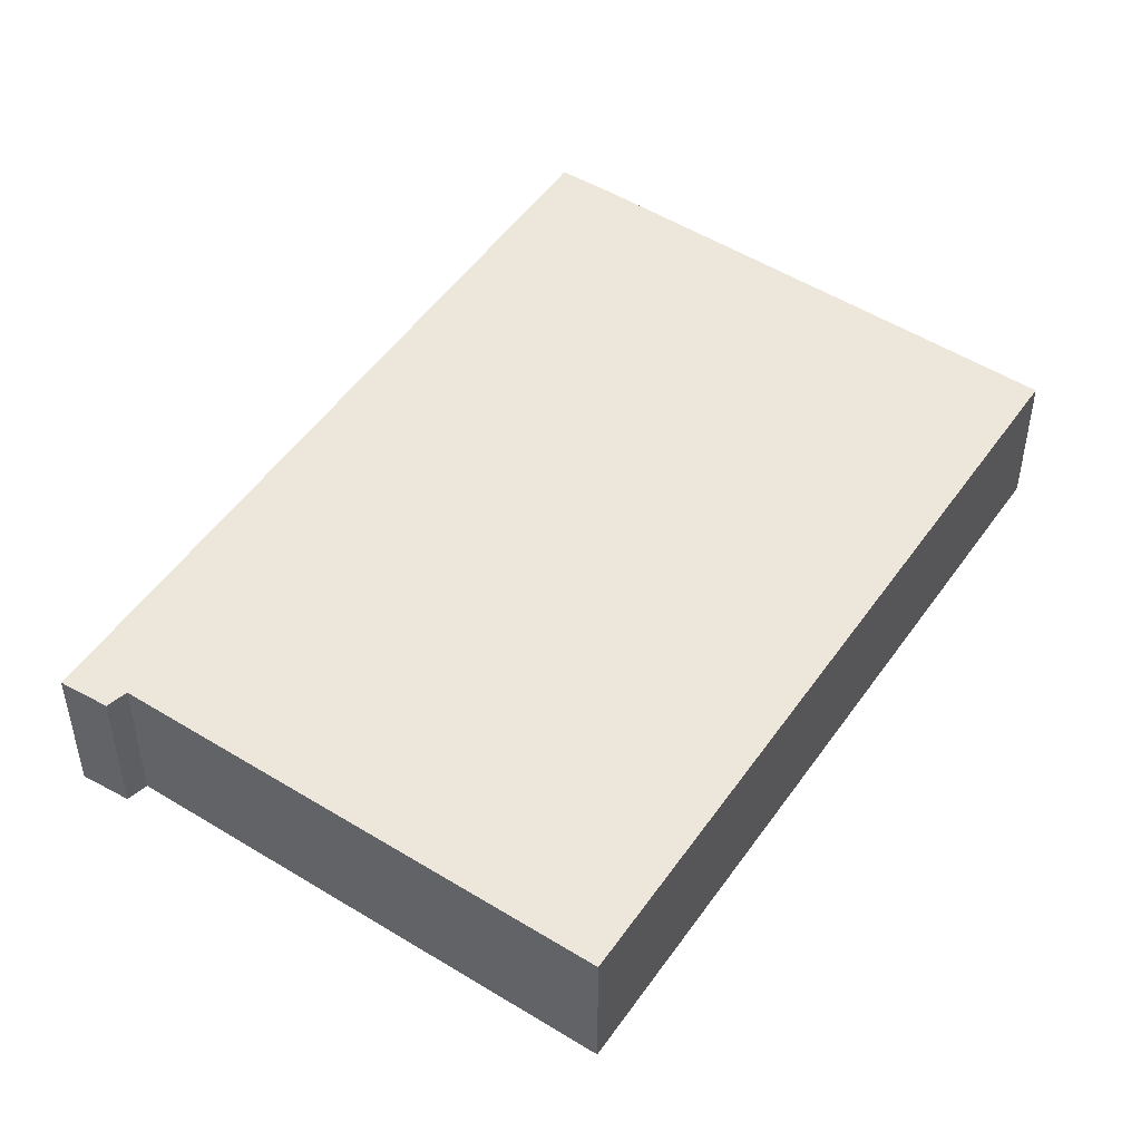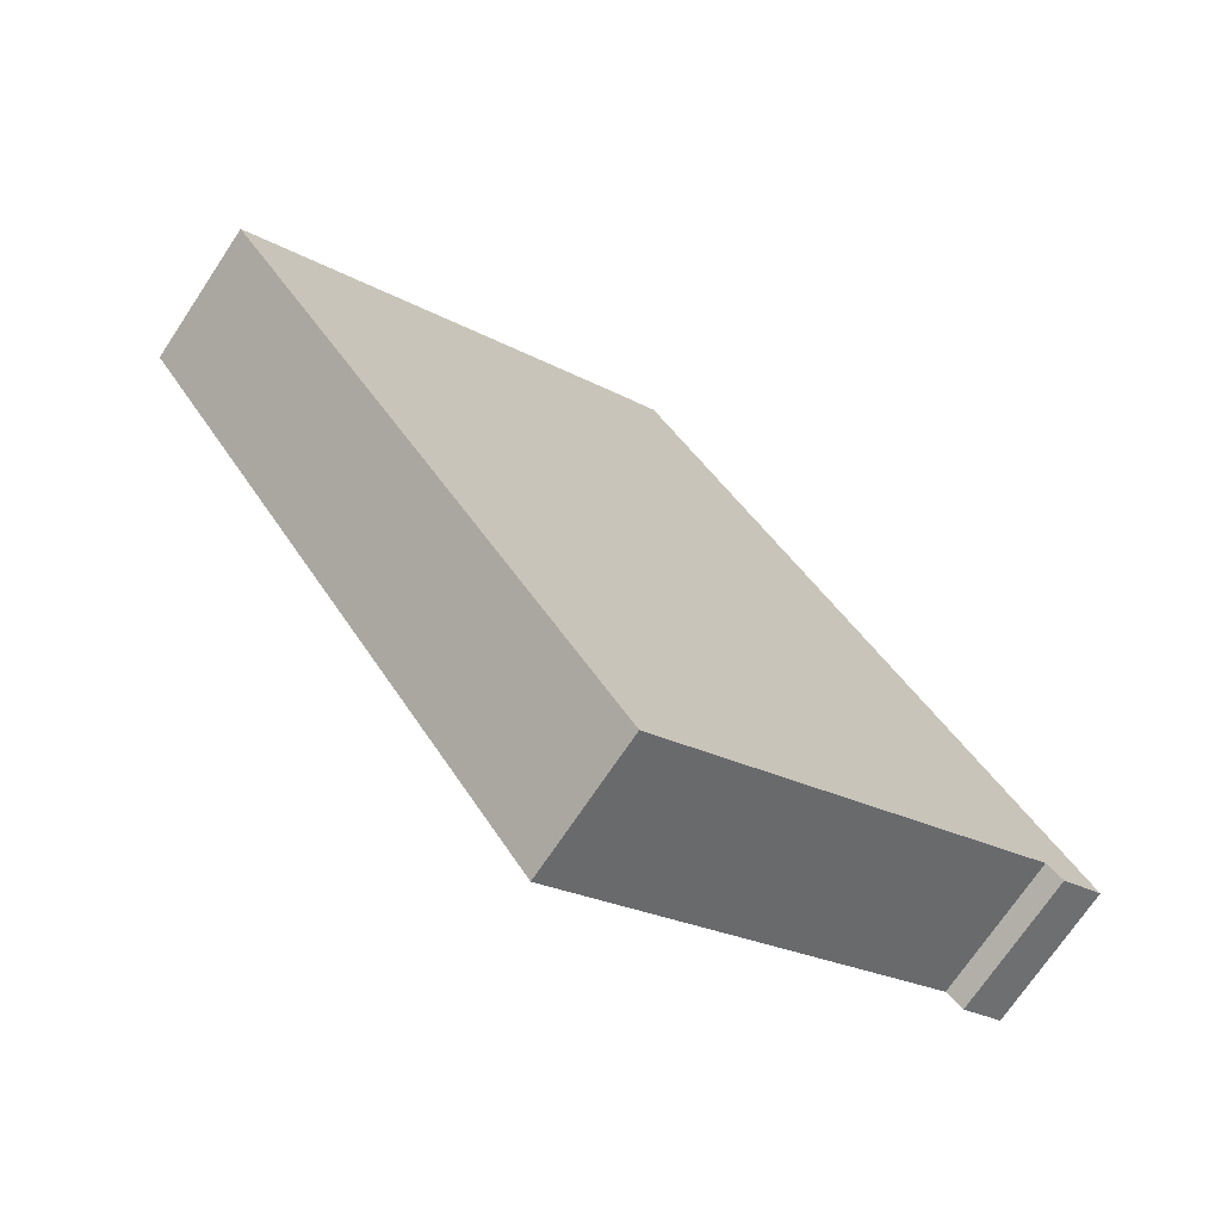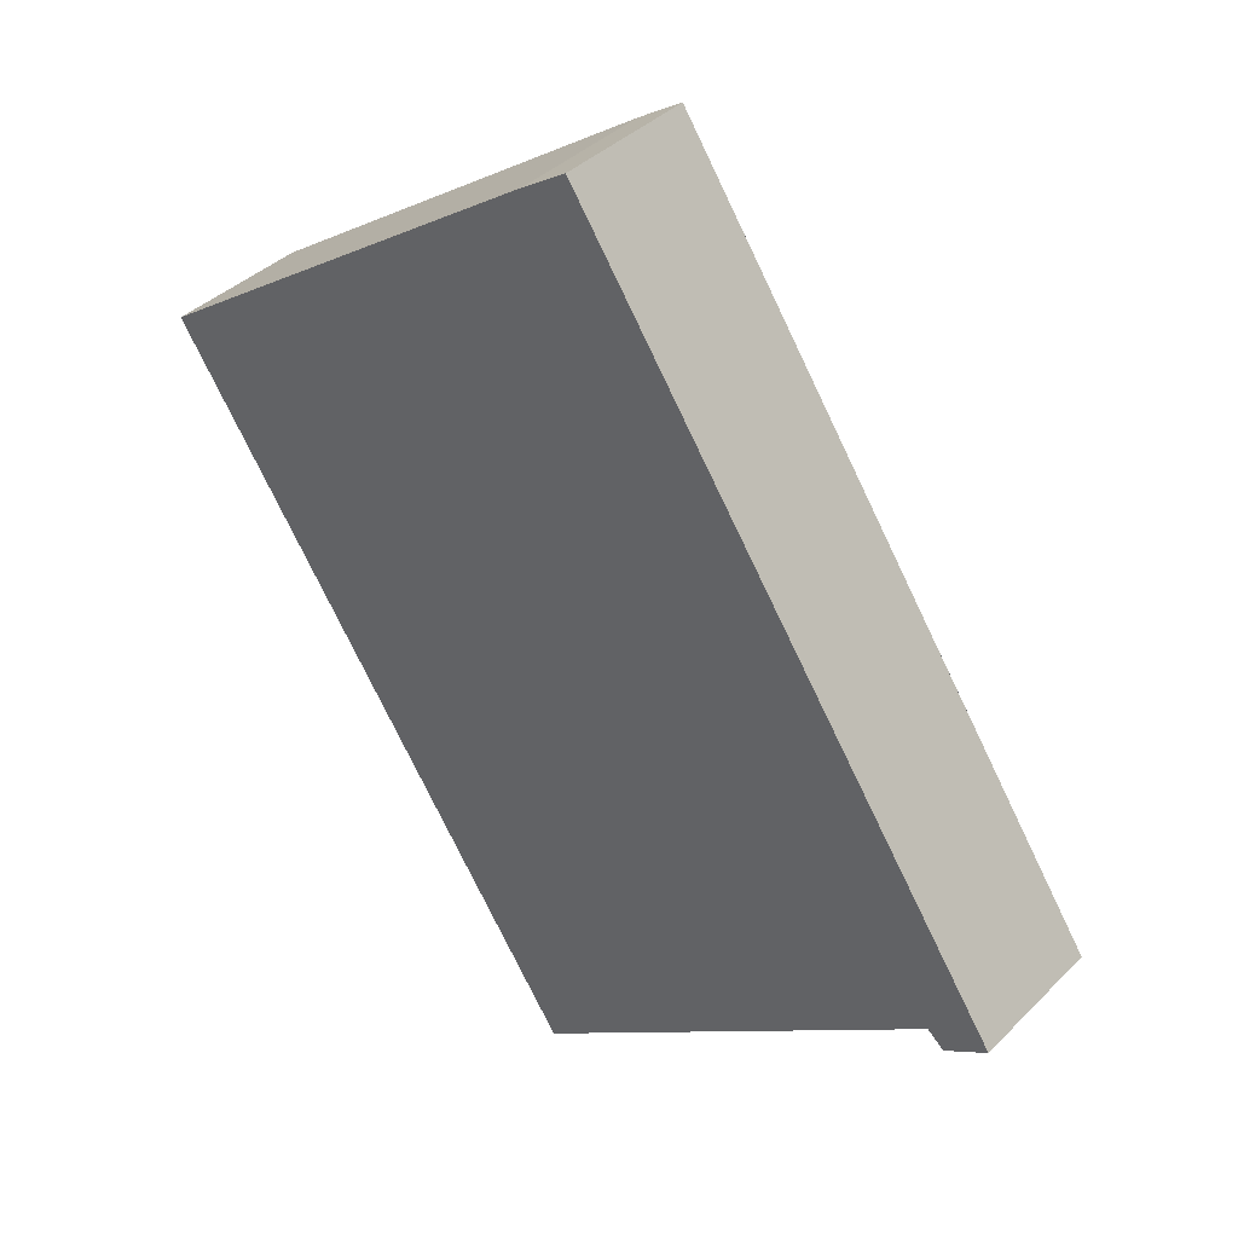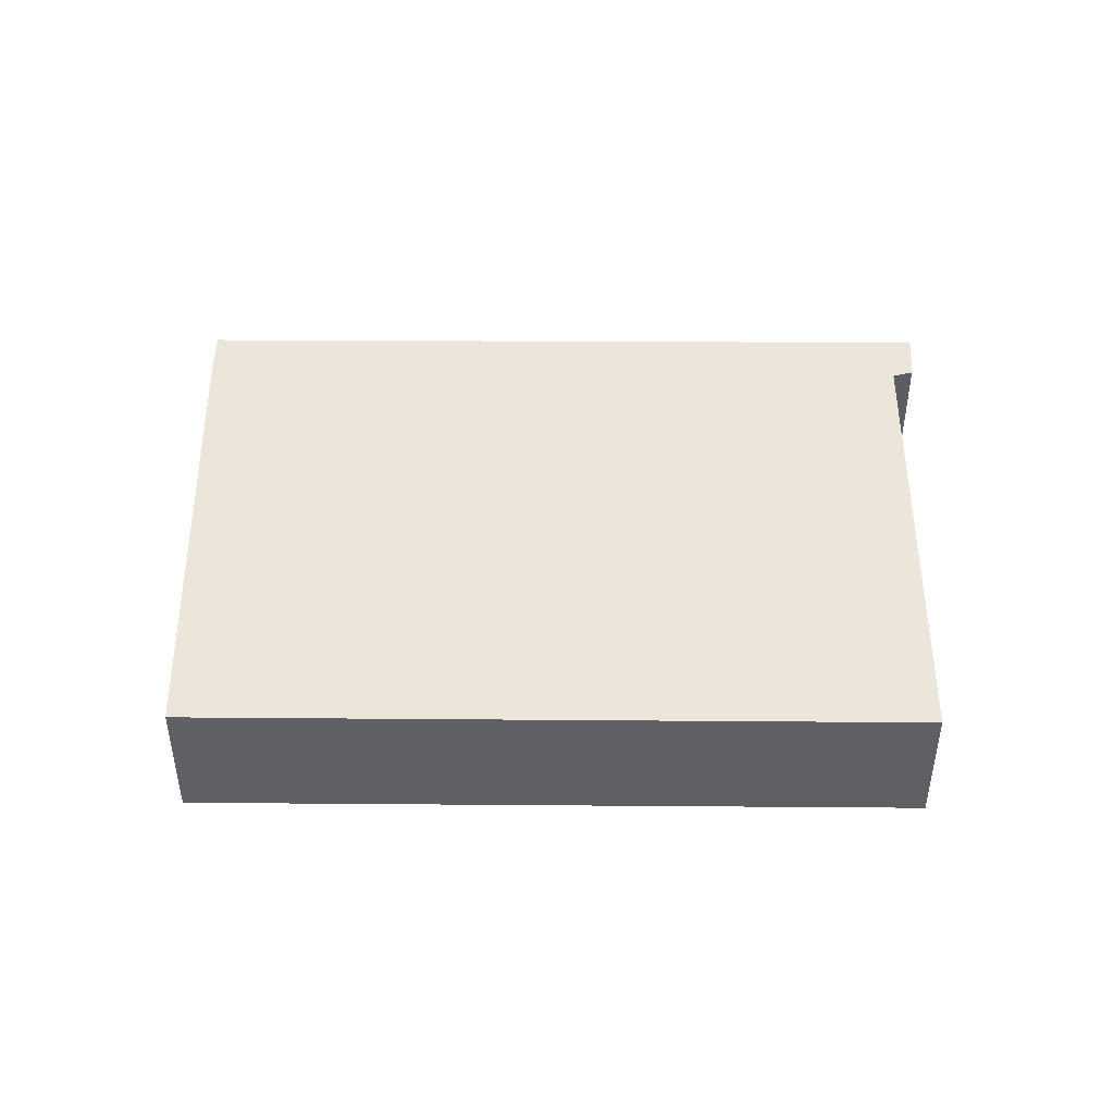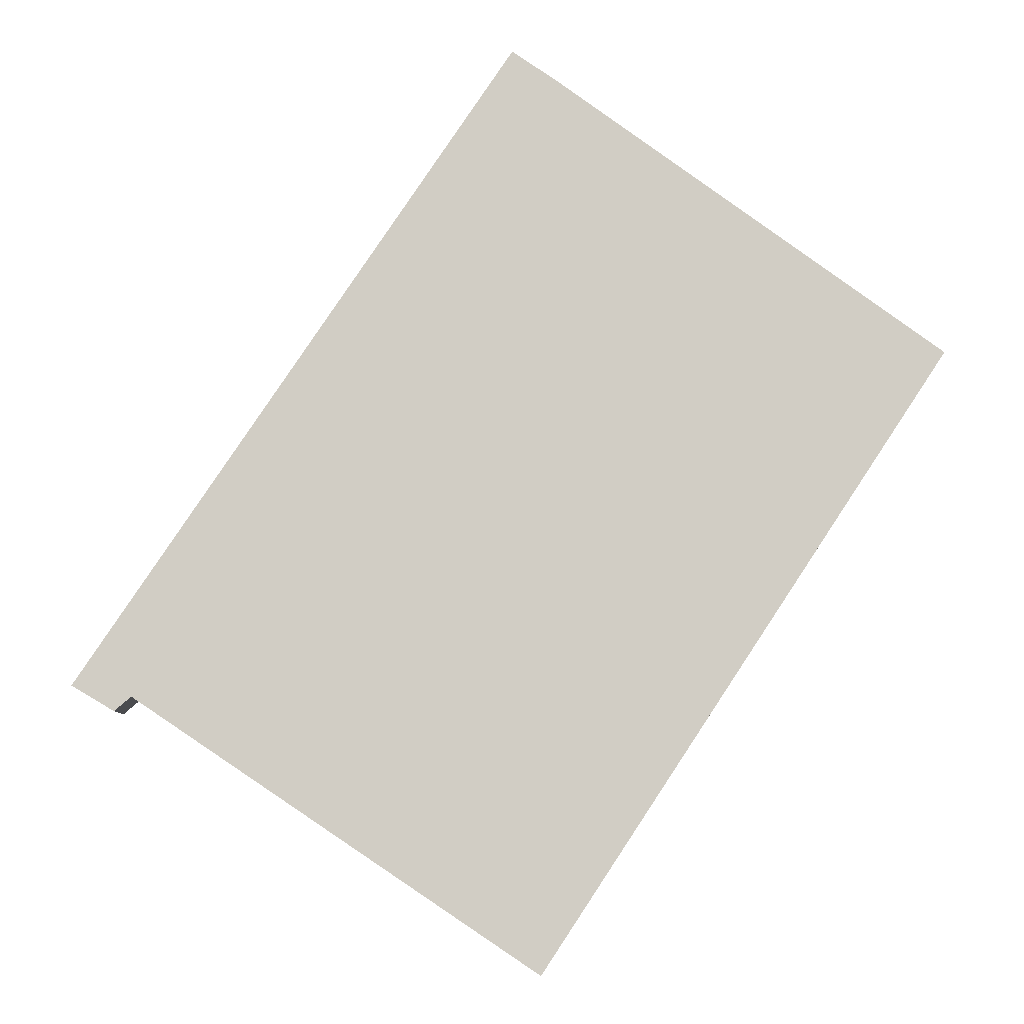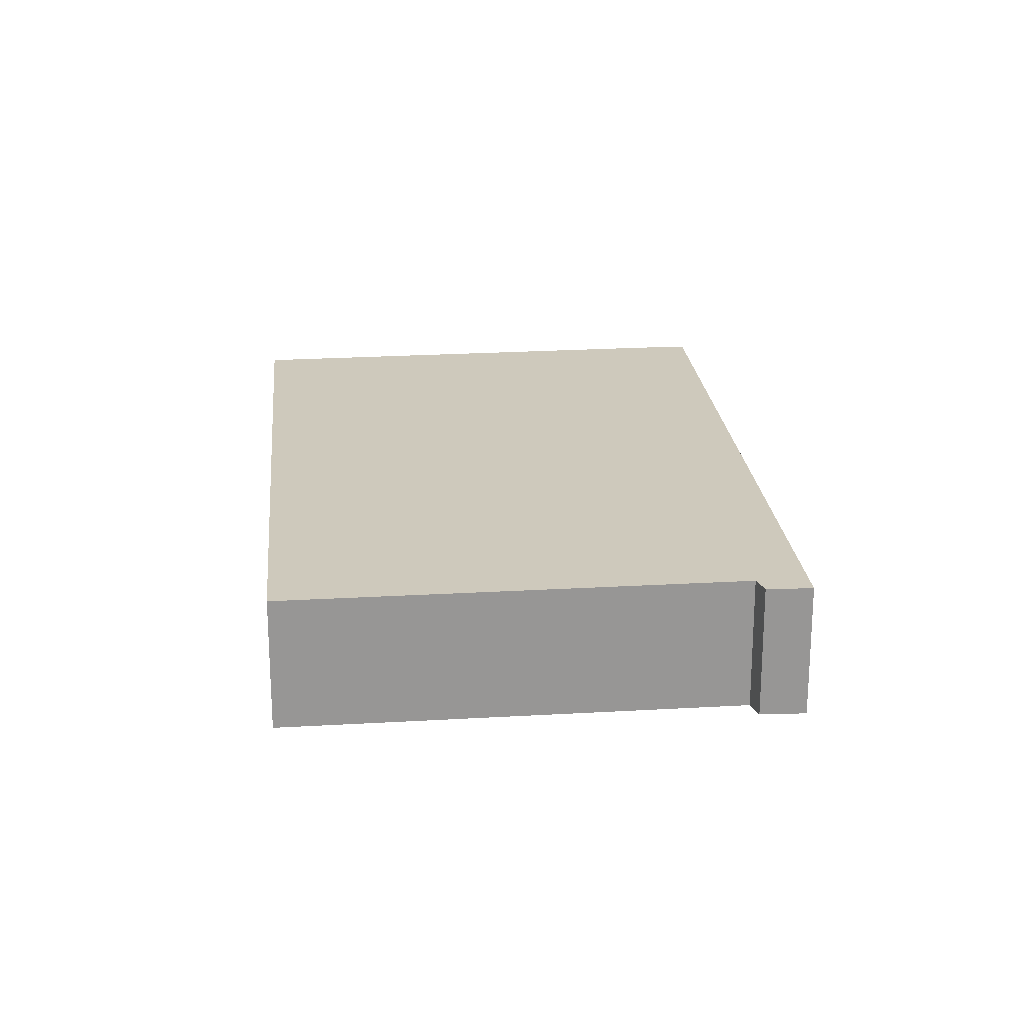
<metadata>
{"format":"obj","ext":"obj","renderer":"f3d","projection":"perspective","resolution":1024,"background":"white","views":[{"elev":-39.4,"azim":0.1,"up":"+Z"},{"elev":-71.1,"azim":146.4,"up":"+Z"},{"elev":38.4,"azim":-140.9,"up":"+Z"},{"elev":47.9,"azim":124.1,"up":"+Y"},{"elev":-6.0,"azim":-5.2,"up":"+Z"},{"elev":22.4,"azim":-151.7,"up":"+Y"}]}
</metadata>
<code>
v  1.777 4.289 -0.327
v  26.91 4.289 10.53
v  14.13 4.289 -8.695
v  14.62 4.289 18.99
v  1.699 4.289 -0.395
v  1.273 4.289 -0.766
v  0 4.289 2.626e-16
v  0.348 4.289 0.52
v  13.27 4.289 19.86
v  1.273 4.69e-17 -0.766
v  0 0 0
v  14.13 5.324e-16 -8.695
v  1.777 2.002e-17 -0.327
v  13.27 -1.216e-15 19.86
v  0.348 -3.184e-17 0.52
v  14.62 -1.163e-15 18.99
v  26.91 -6.45e-16 10.53
v  1.699 2.419e-17 -0.395
g defaultobject
f 1 2 3
f 2 1 4
f 4 1 5
f 4 5 6
f 4 6 7
f 4 7 8
f 4 8 9
f 10 7 6
f 7 10 11
f 12 1 3
f 1 12 13
f 11 8 7
f 8 11 9
f 9 11 14
f 14 11 15
f 14 4 9
f 4 14 16
f 16 2 4
f 2 16 17
f 17 3 2
f 3 17 12
f 5 10 6
f 10 5 1
f 10 1 18
f 18 1 13
f 15 16 14
f 16 15 11
f 16 11 10
f 16 10 13
f 16 13 17
f 13 10 18
f 17 13 12

</code>
